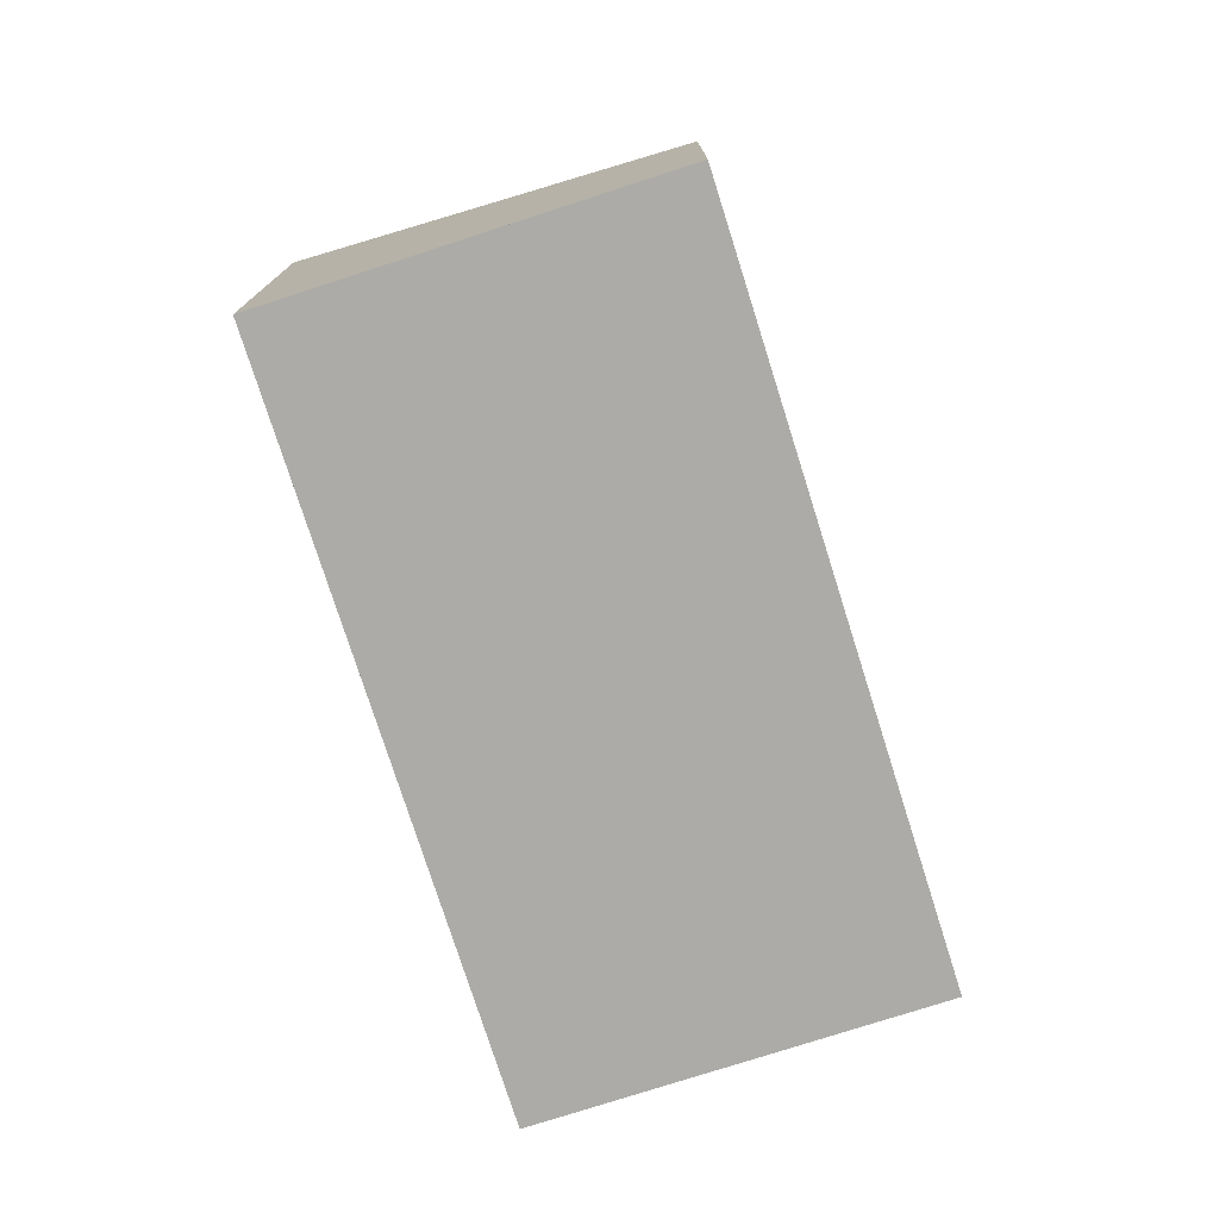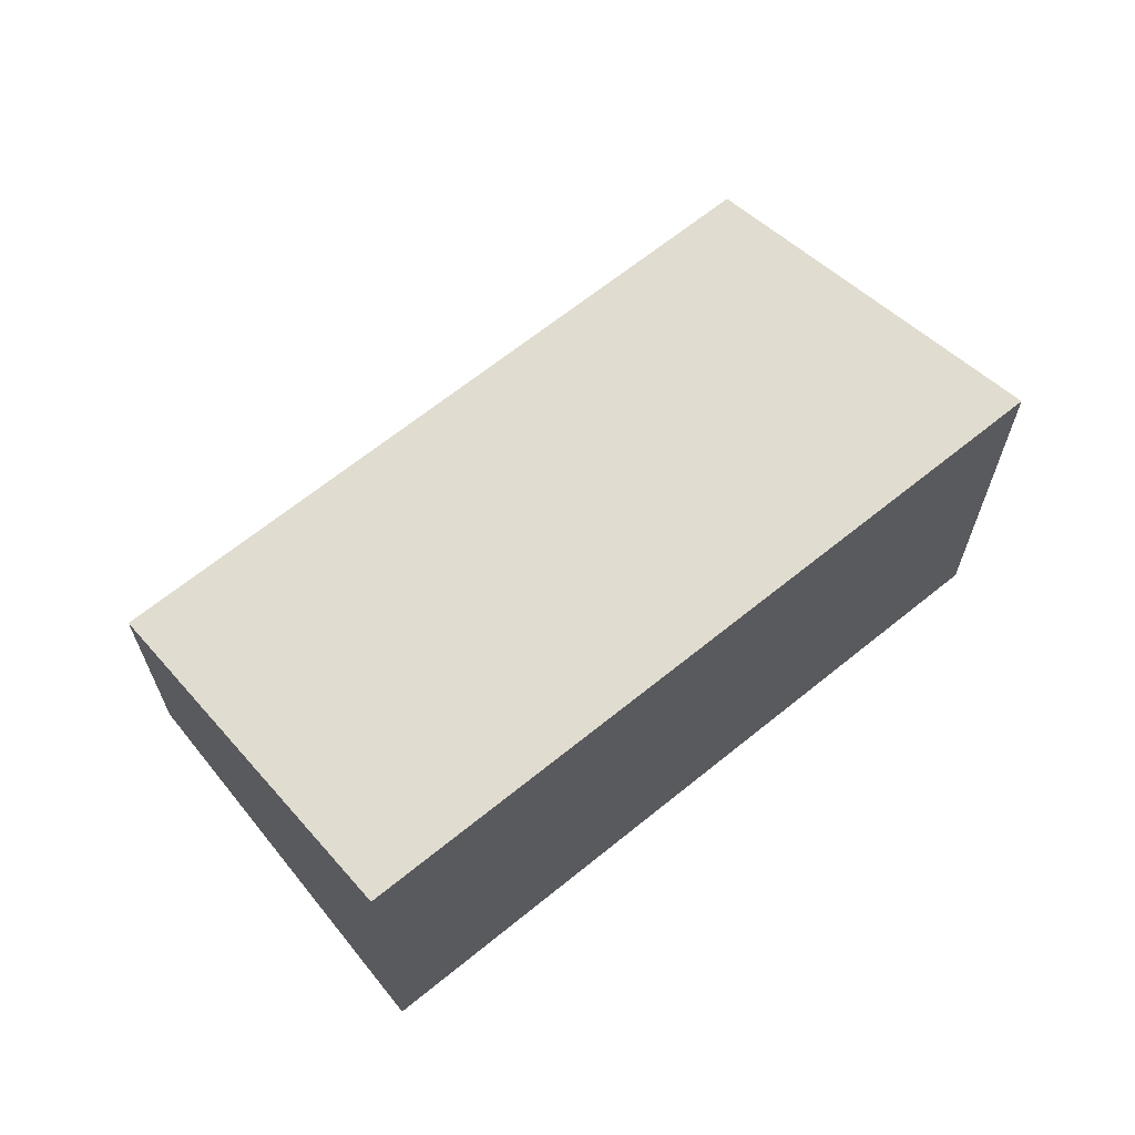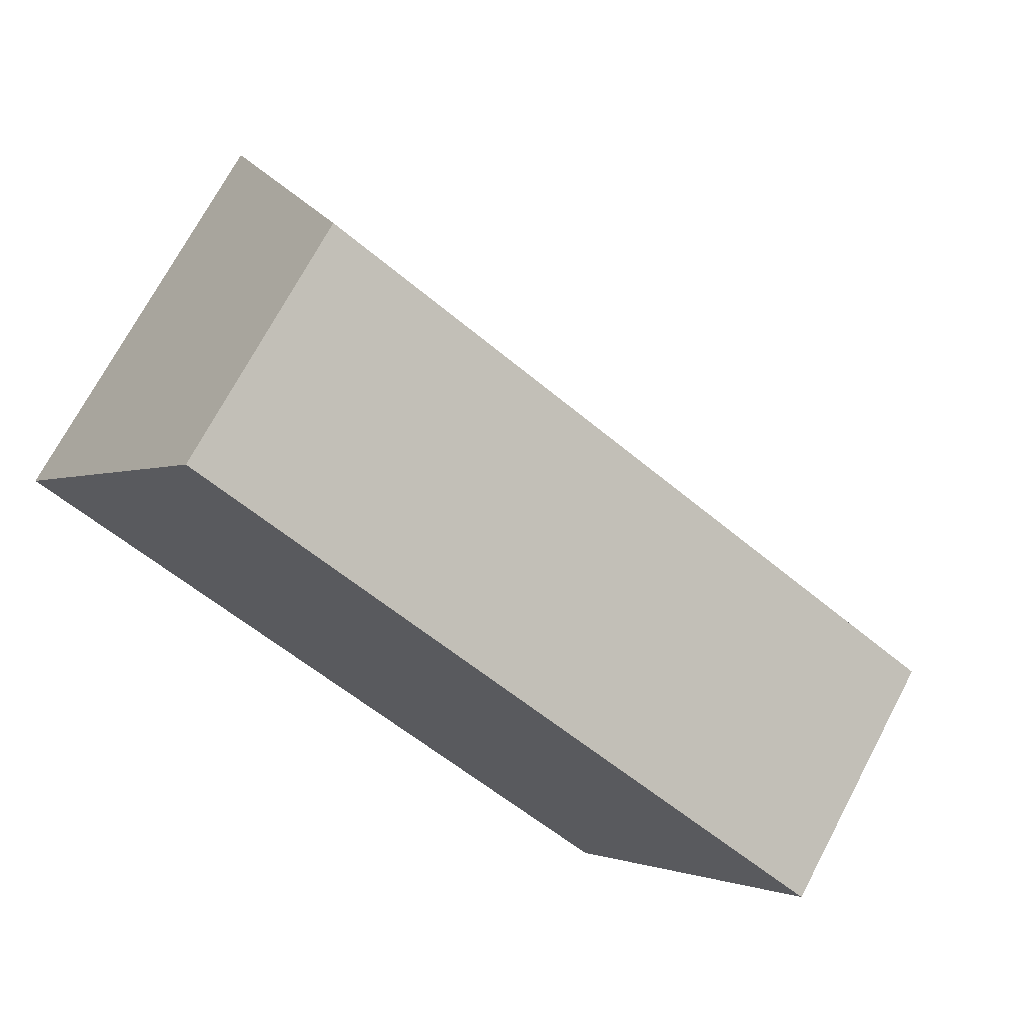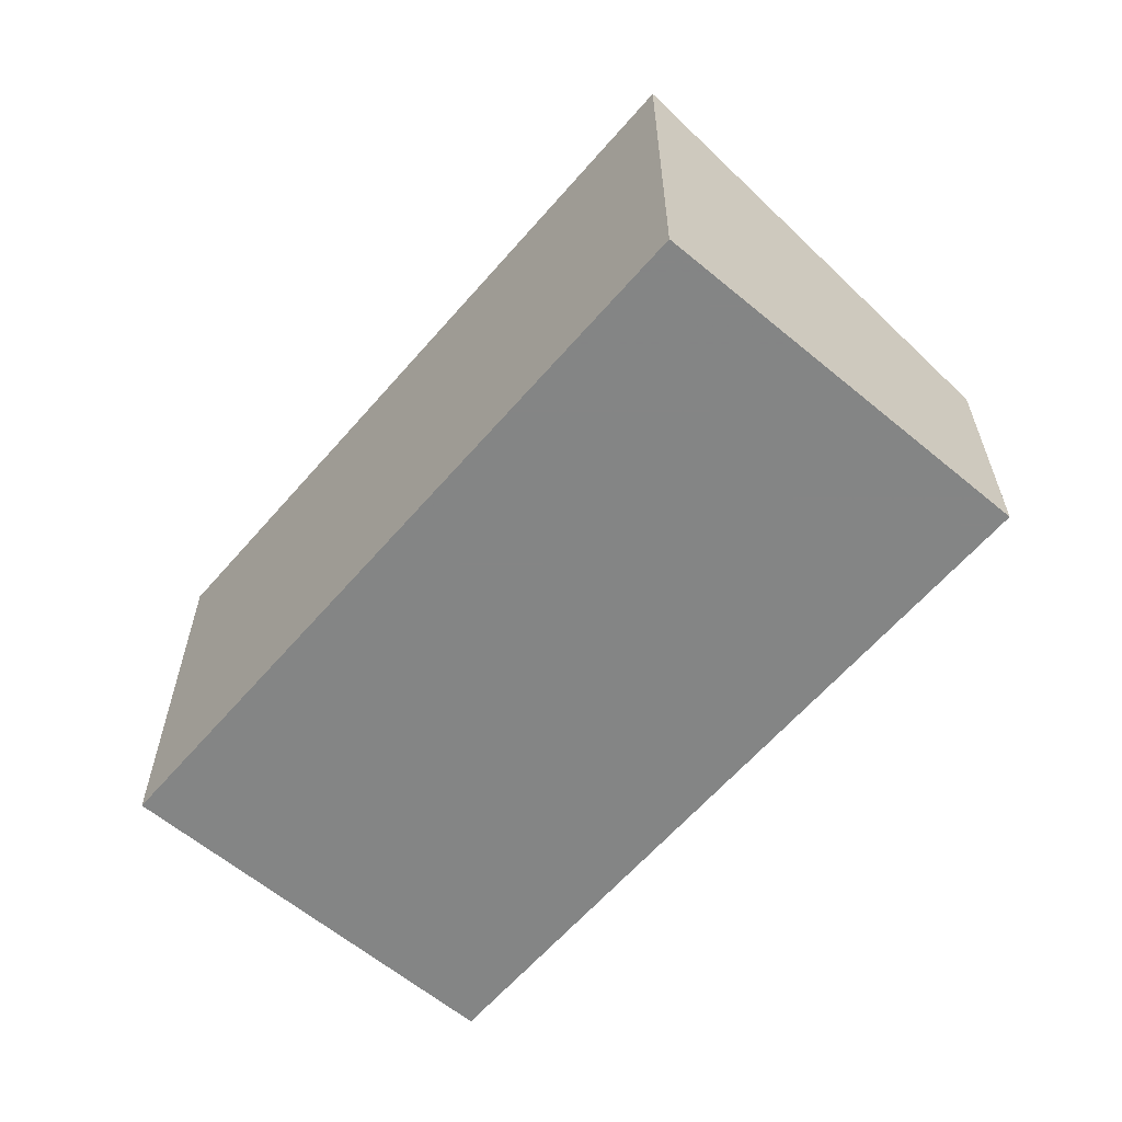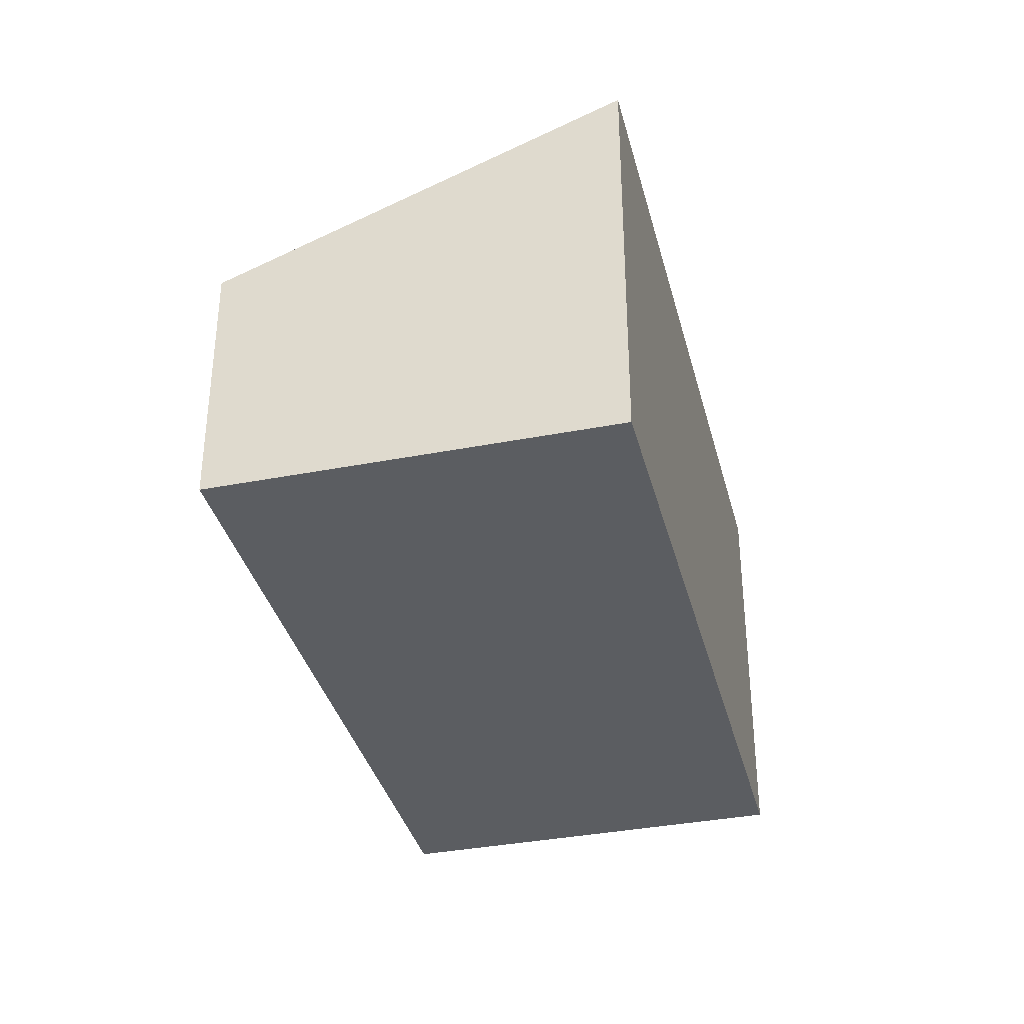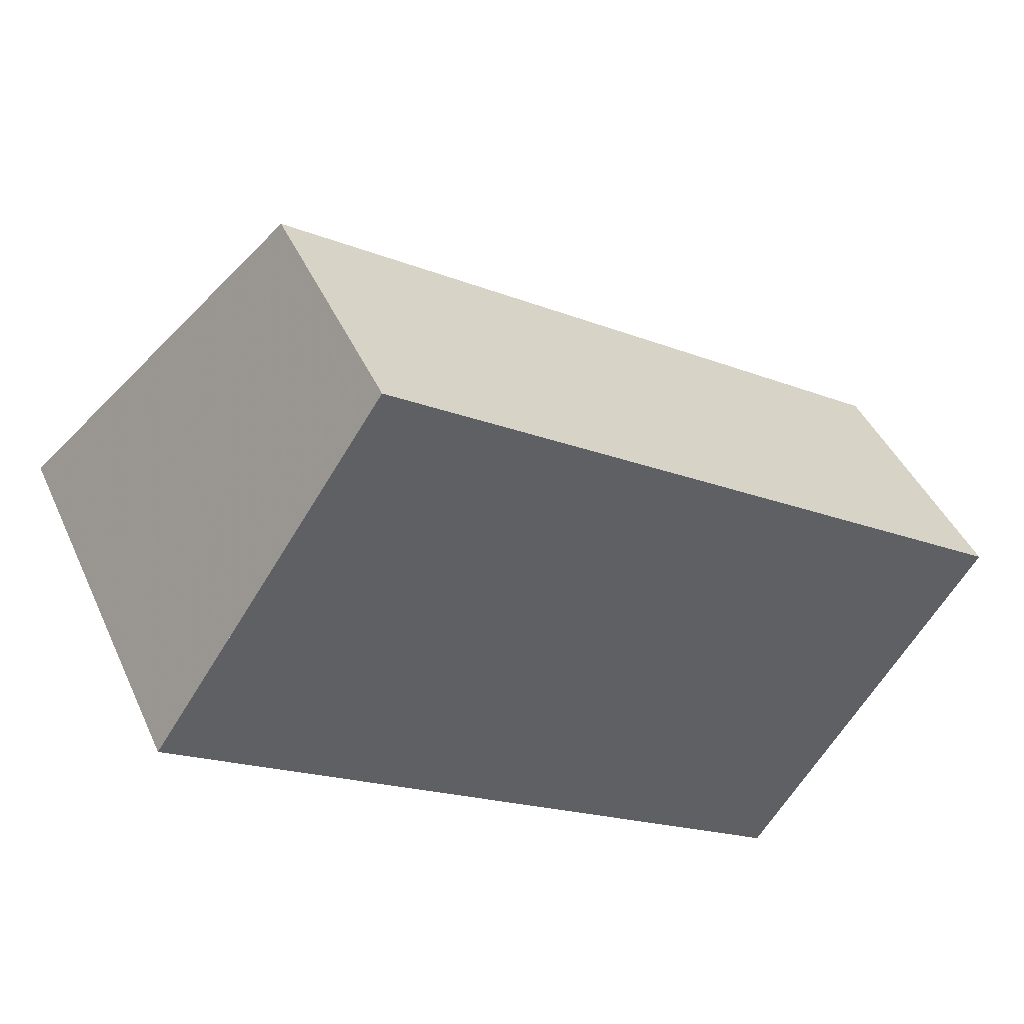
<metadata>
{"format":"obj","ext":"obj","renderer":"f3d","projection":"perspective","resolution":1024,"background":"white","views":[{"elev":-76.3,"azim":141.5,"up":"+Z"},{"elev":66.5,"azim":-5.2,"up":"+Z"},{"elev":71.3,"azim":-152.1,"up":"+Y"},{"elev":-61.6,"azim":83.3,"up":"+Z"},{"elev":-36.0,"azim":-42.1,"up":"+Z"},{"elev":43.0,"azim":157.0,"up":"+Y"}]}
</metadata>
<code>
v 213.3 -330.4 2.289
v 209.7 -332.8 2.304
v 208.5 -330.9 1.437
v 212 -328.5 1.422
v 213.2 -330.4 2.289
v 211.9 -328.5 1.423
v 212 -328.6 1.444
v 208.5 -330.9 1.459
v 212 -328.5 1.444
v 209.7 -332.8 2.304
v 208.5 -330.9 1.459
v 208.5 -330.9 1.437
v 209.7 -332.8 2.294
v 209.7 -332.8 2.294
v 213.2 -330.4 2.279
v 213.3 -330.4 2.279
v 213.2 -330.4 2.289
v 213.3 -330.4 2.289
v 213.3 -330.4 0
v 213.2 -330.4 0
v 209.7 -332.8 2.294
v 209.7 -332.8 2.304
v 209.7 -332.8 0
v 209.7 -332.8 0
v 208.5 -330.9 1.437
v 208.5 -330.9 1.437
v 208.5 -330.9 0
v 208.5 -330.9 0
v 212 -328.5 1.444
v 212 -328.5 1.422
v 212 -328.5 0
v 212 -328.5 2.22e-16
v 209.7 -332.8 2.304
v 213.2 -330.4 2.289
v 213.2 -330.4 0
v 209.7 -332.8 0
v 212 -328.5 1.422
v 211.9 -328.5 1.423
v 211.9 -328.5 -2.22e-16
v 212 -328.5 0
v 208.5 -330.9 1.437
v 208.5 -330.9 1.459
v 208.5 -330.9 0
v 208.5 -330.9 0
v 213.3 -330.4 2.279
v 212 -328.5 1.444
v 212 -328.5 2.22e-16
v 213.3 -330.4 0
v 209.7 -332.8 2.304
v 209.7 -332.8 2.304
v 209.7 -332.8 0
v 209.7 -332.8 0
v 211.9 -328.5 1.423
v 208.5 -330.9 1.437
v 208.5 -330.9 0
v 211.9 -328.5 -2.22e-16
v 208.5 -330.9 1.459
v 209.7 -332.8 2.294
v 209.7 -332.8 0
v 208.5 -330.9 0
v 213.3 -330.4 2.289
v 213.3 -330.4 2.279
v 213.3 -330.4 0
v 213.3 -330.4 0
v 213.3 -330.4 0
v 209.7 -332.8 0
v 208.5 -330.9 0
v 212 -328.5 0
f 7 6 4 9
f 12 6 7 11
f 13 11 7 15
f 15 7 9 16
f 14 8 11 13
f 11 8 3 12
f 13 10 2 14
f 15 5 10 13
f 16 1 5 15
f 18 19 20 17
f 22 23 24 21
f 26 27 28 25
f 30 31 32 29
f 34 35 36 33
f 38 39 40 37
f 42 43 44 41
f 46 47 48 45
f 50 51 52 49
f 54 55 56 53
f 58 59 60 57
f 62 63 64 61
f 66 67 68 65

</code>
